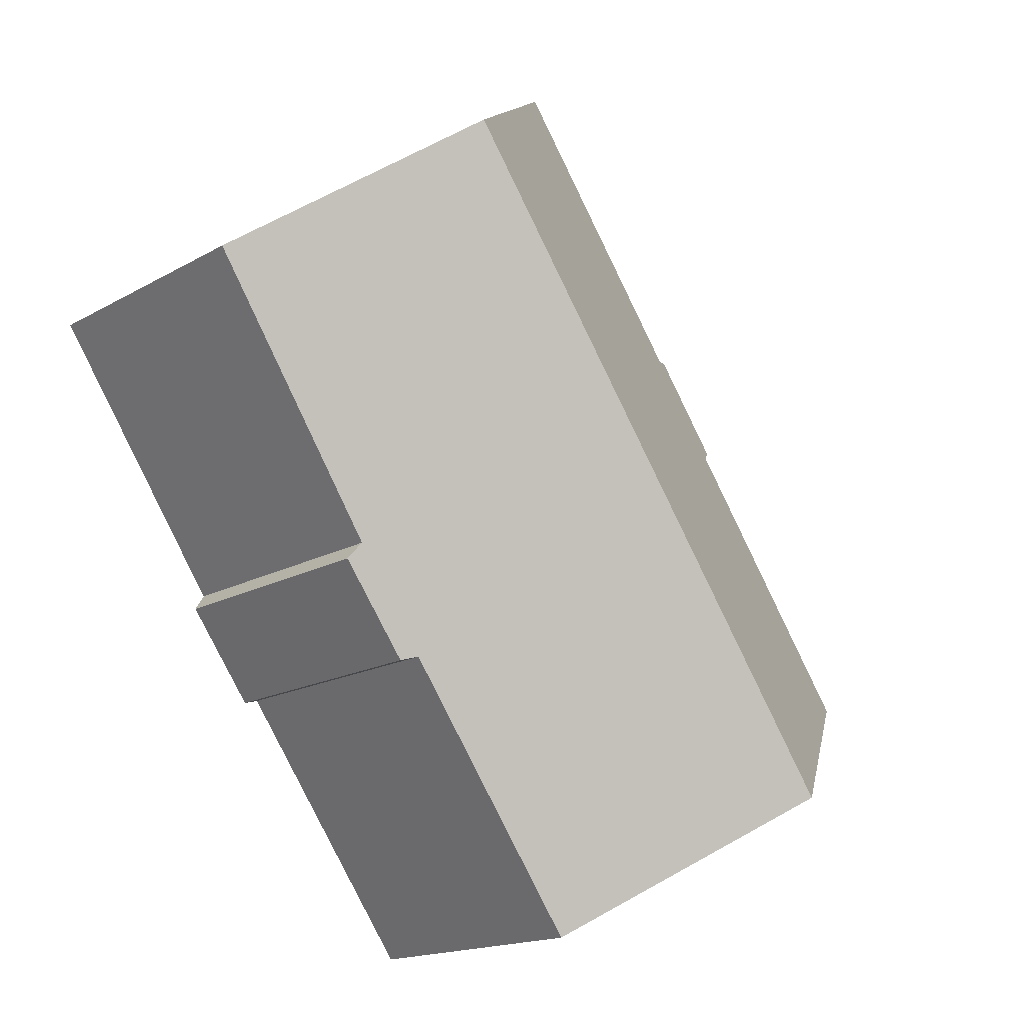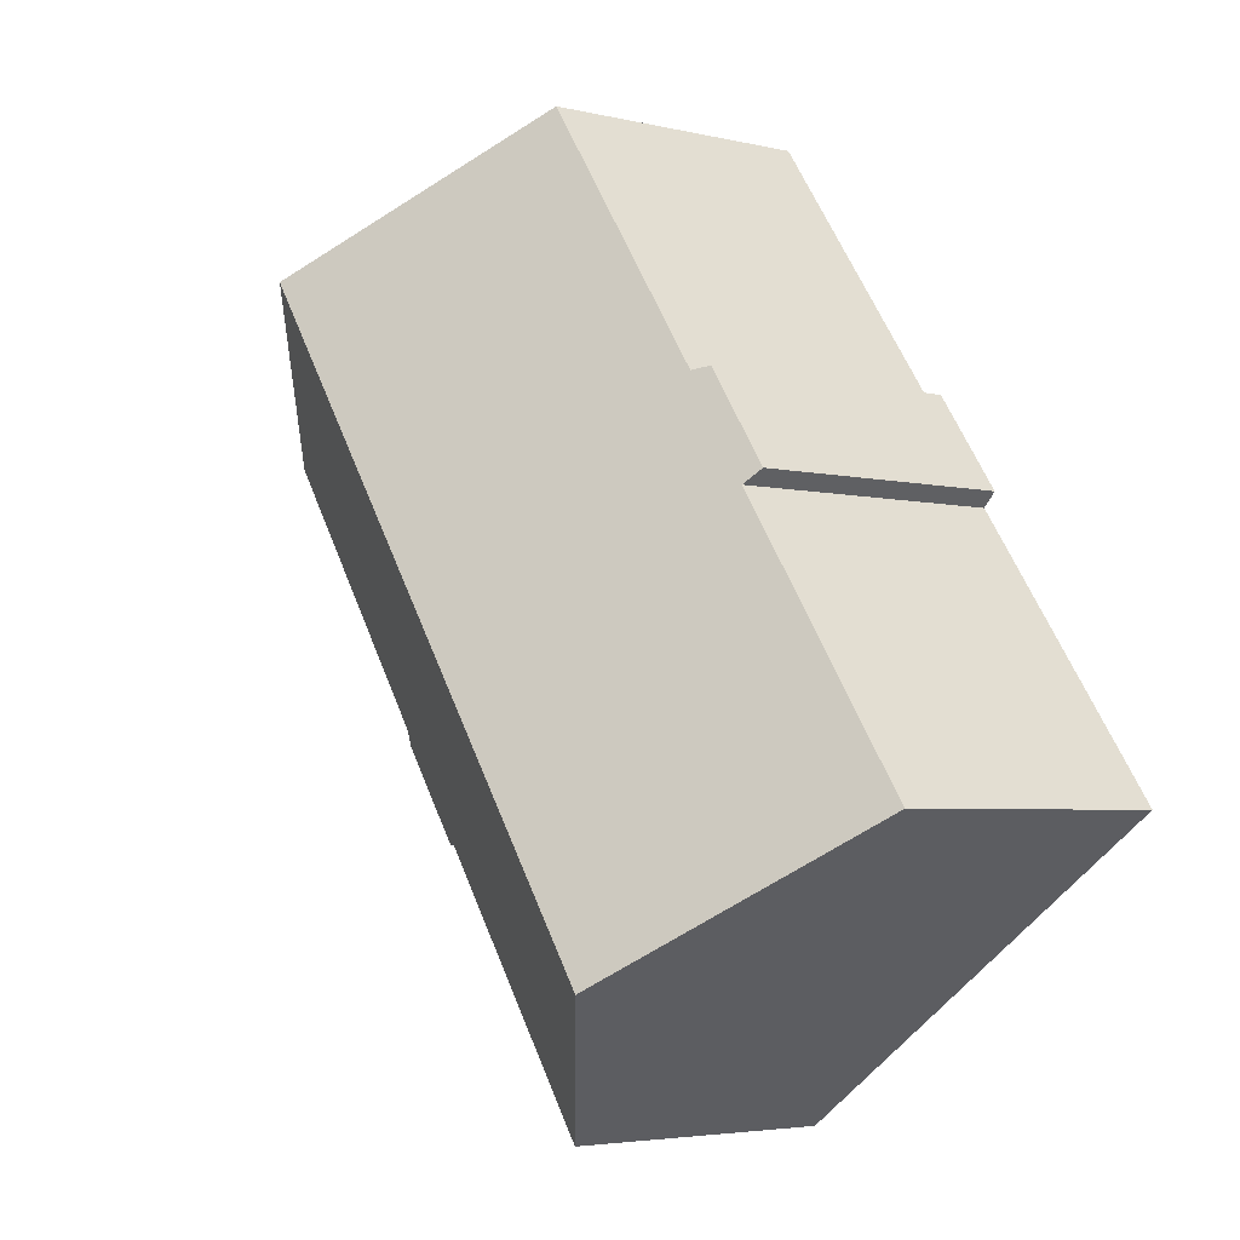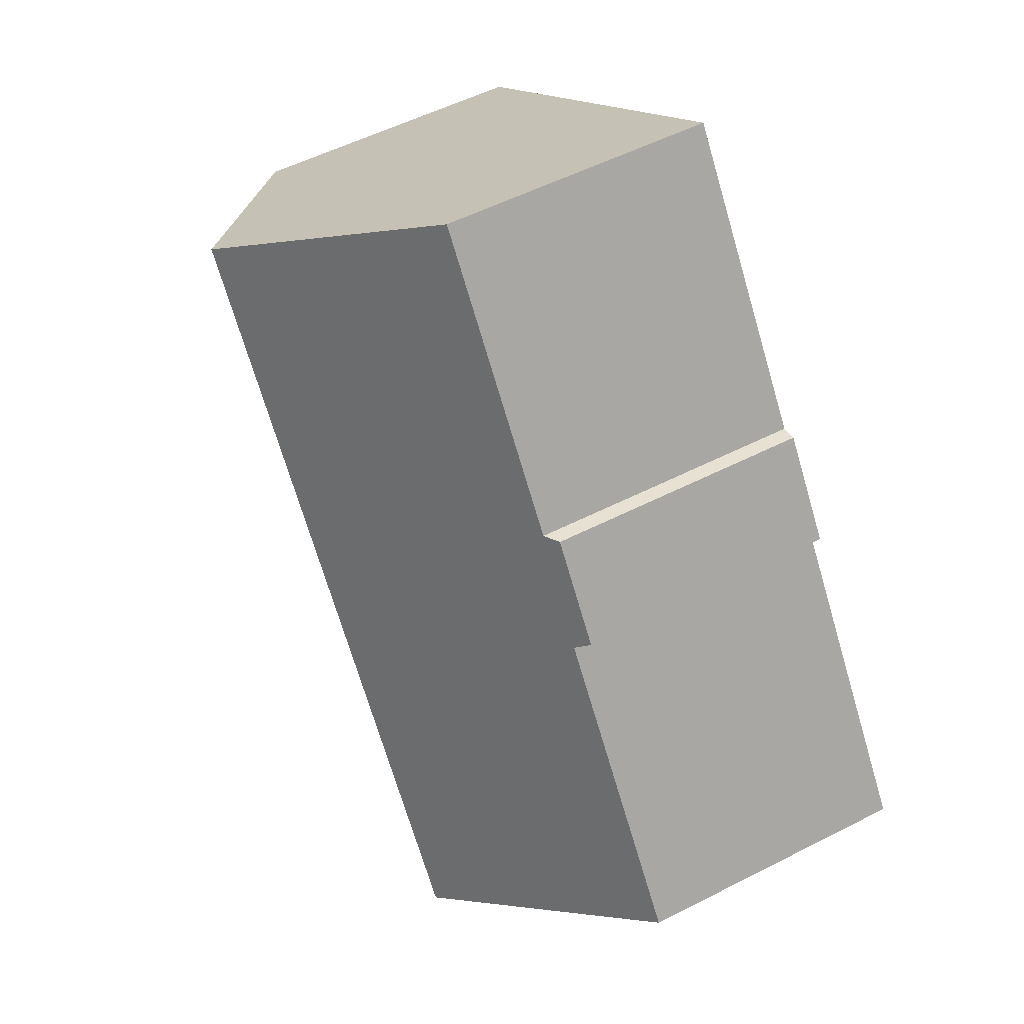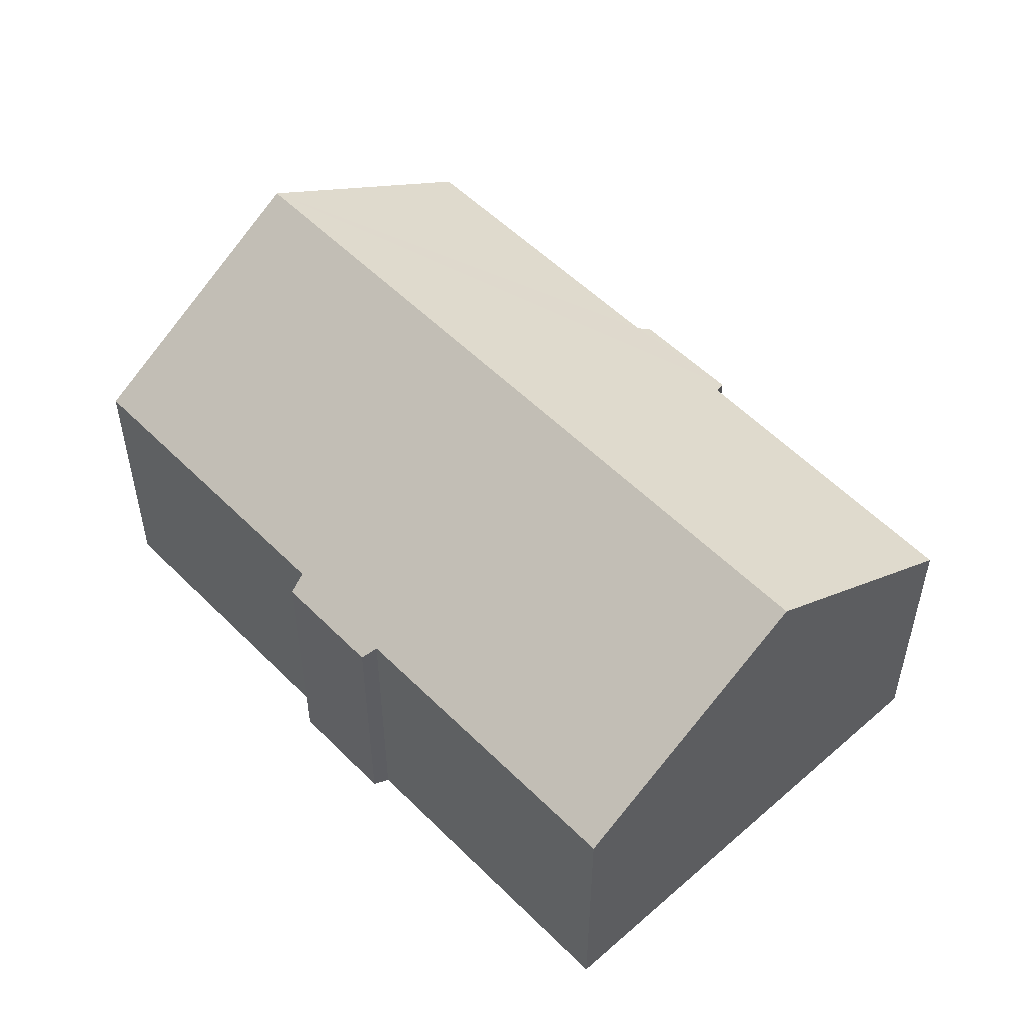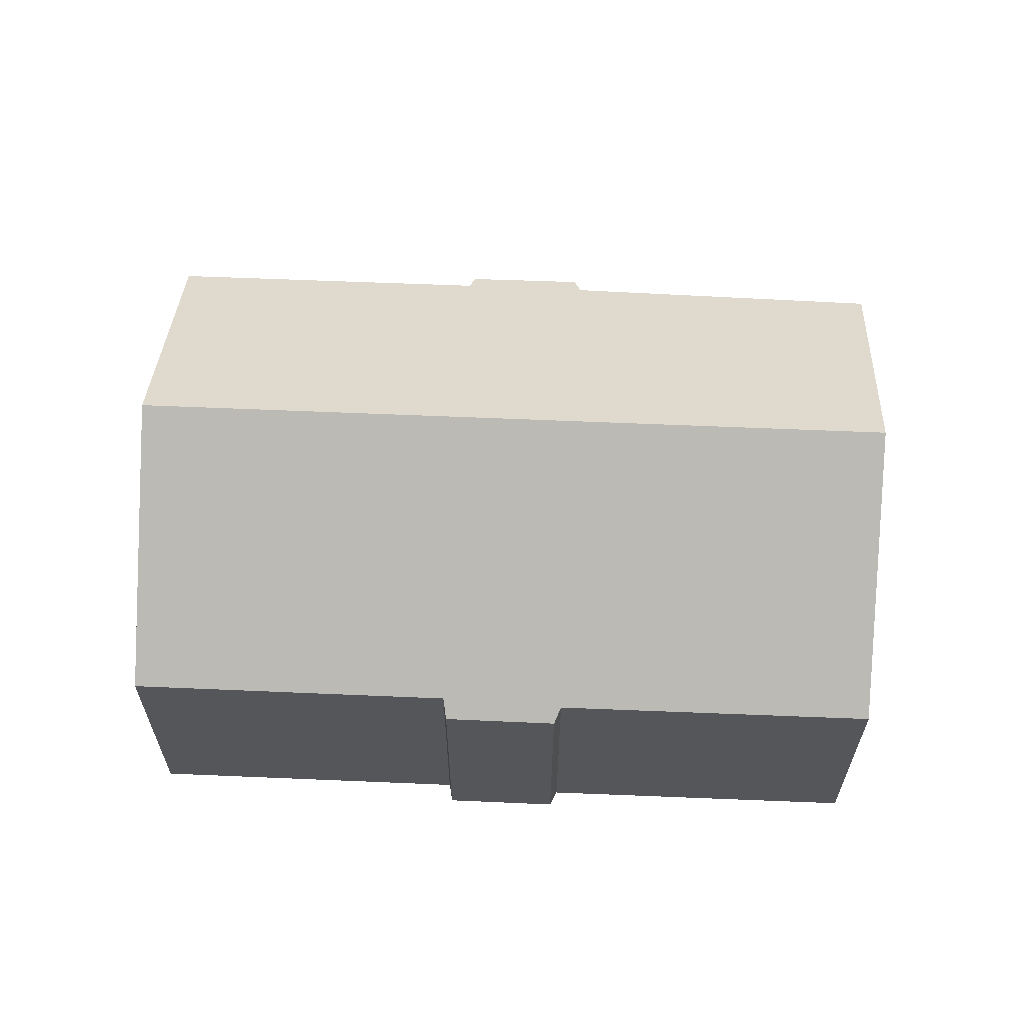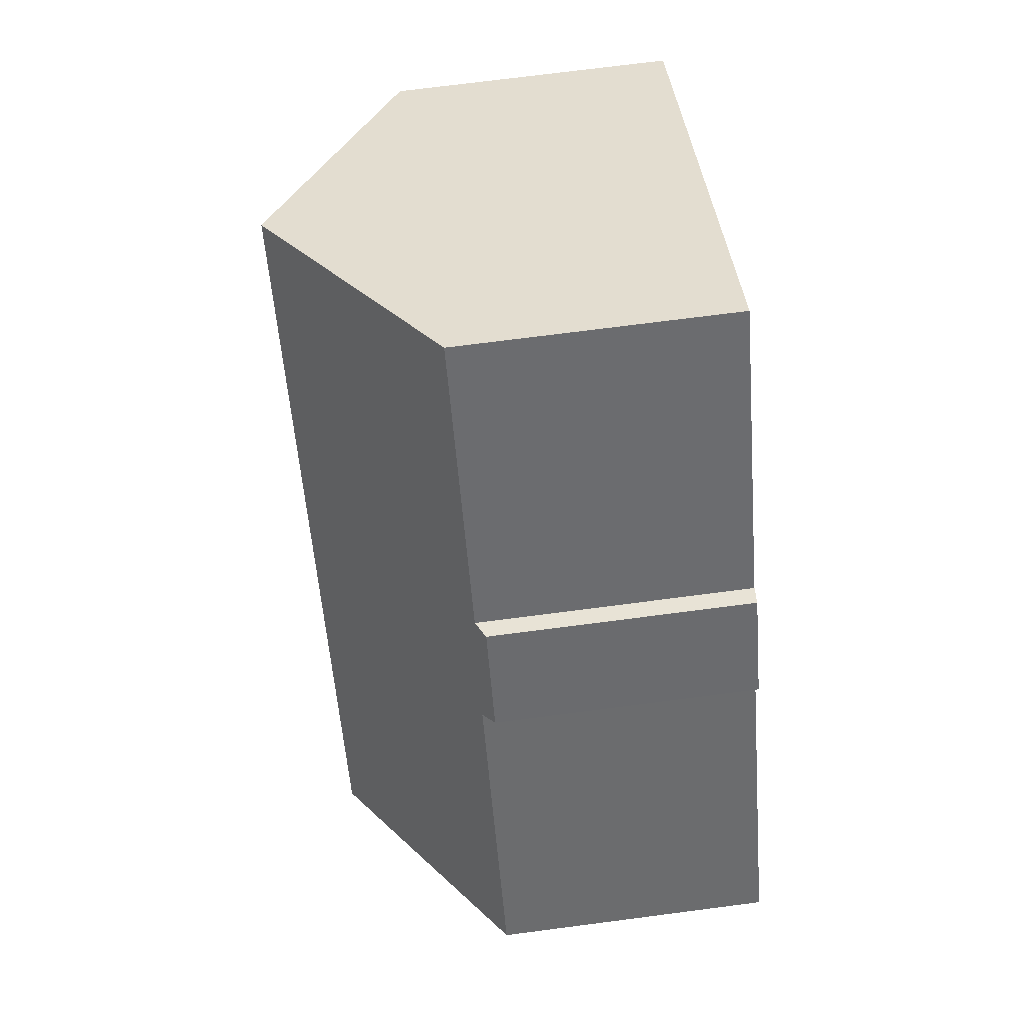
<metadata>
{"format":"obj","ext":"obj","renderer":"f3d","projection":"perspective","resolution":1024,"background":"white","views":[{"elev":-16.6,"azim":139.1,"up":"+Z"},{"elev":-4.1,"azim":-128.2,"up":"+Z"},{"elev":53.1,"azim":-118.8,"up":"+Z"},{"elev":53.9,"azim":-7.9,"up":"+Y"},{"elev":64.4,"azim":-52.1,"up":"+Y"},{"elev":72.5,"azim":-97.4,"up":"+Z"}]}
</metadata>
<code>
v  5.196 11.01 -3.635
v  11.21 6.993 15.88
v  16.48 11.01 12.18
v  6.486 6.985 9.277
v  6.083 6.752 9.355
v  4.755 7.048 6.676
v  4.427 6.757 7.019
v  0 7.051 4.317e-16
v  21.55 7.135 8.612
v  17.02 7.019 1.937
v  17.26 6.754 1.544
v  15.18 7.007 -0.682
v  15.56 6.772 -0.791
v  10.43 7.021 -7.298
v  15.18 4.176e-17 -0.682
v  15.56 4.843e-17 -0.791
v  10.43 4.469e-16 -7.298
v  17.26 -9.454e-17 1.544
v  21.55 -5.273e-16 8.612
v  17.02 -1.186e-16 1.937
v  5.196 2.226e-16 -3.635
v  0 0 0
v  4.755 -4.088e-16 6.676
v  4.427 -4.298e-16 7.019
v  6.083 -5.728e-16 9.355
v  11.21 -9.725e-16 15.88
v  6.486 -5.681e-16 9.277
v  16.48 -7.459e-16 12.18
g defaultobject
f 1 2 3
f 2 1 4
f 4 1 5
f 5 1 6
f 5 6 7
f 6 1 8
f 9 1 3
f 1 9 10
f 1 10 11
f 1 11 12
f 12 11 13
f 1 12 14
f 13 15 12
f 15 13 16
f 12 17 14
f 17 12 15
f 11 16 13
f 16 11 18
f 19 10 9
f 10 19 20
f 17 1 14
f 1 17 8
f 8 17 21
f 8 21 22
f 23 7 6
f 7 23 24
f 22 6 8
f 6 22 23
f 24 5 7
f 5 24 25
f 4 26 2
f 26 4 27
f 5 27 4
f 27 5 25
f 26 3 2
f 3 26 9
f 9 26 28
f 9 28 19
f 20 11 10
f 11 20 18
f 24 27 25
f 27 28 26
f 28 27 19
f 19 27 20
f 20 27 24
f 20 24 23
f 20 23 22
f 20 22 18
f 18 22 15
f 15 22 21
f 15 21 17
f 16 18 15

</code>
